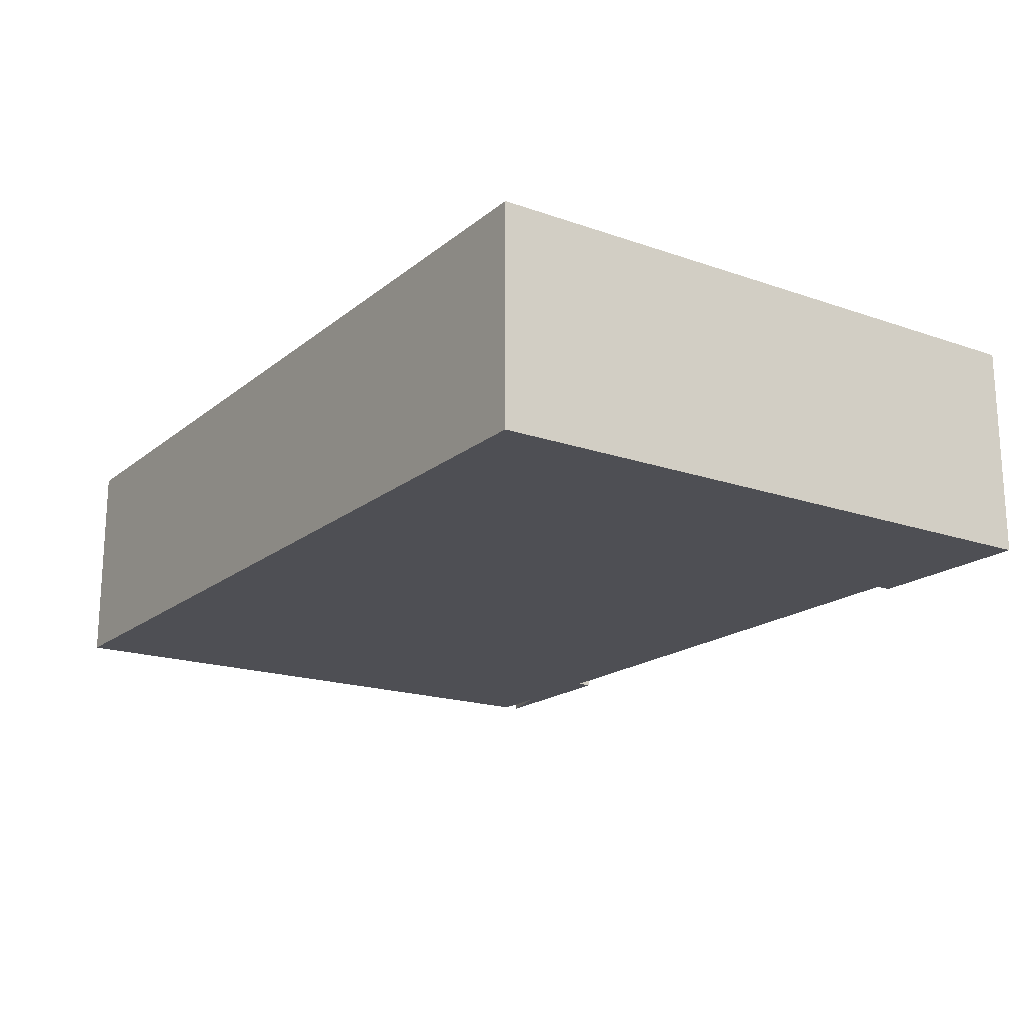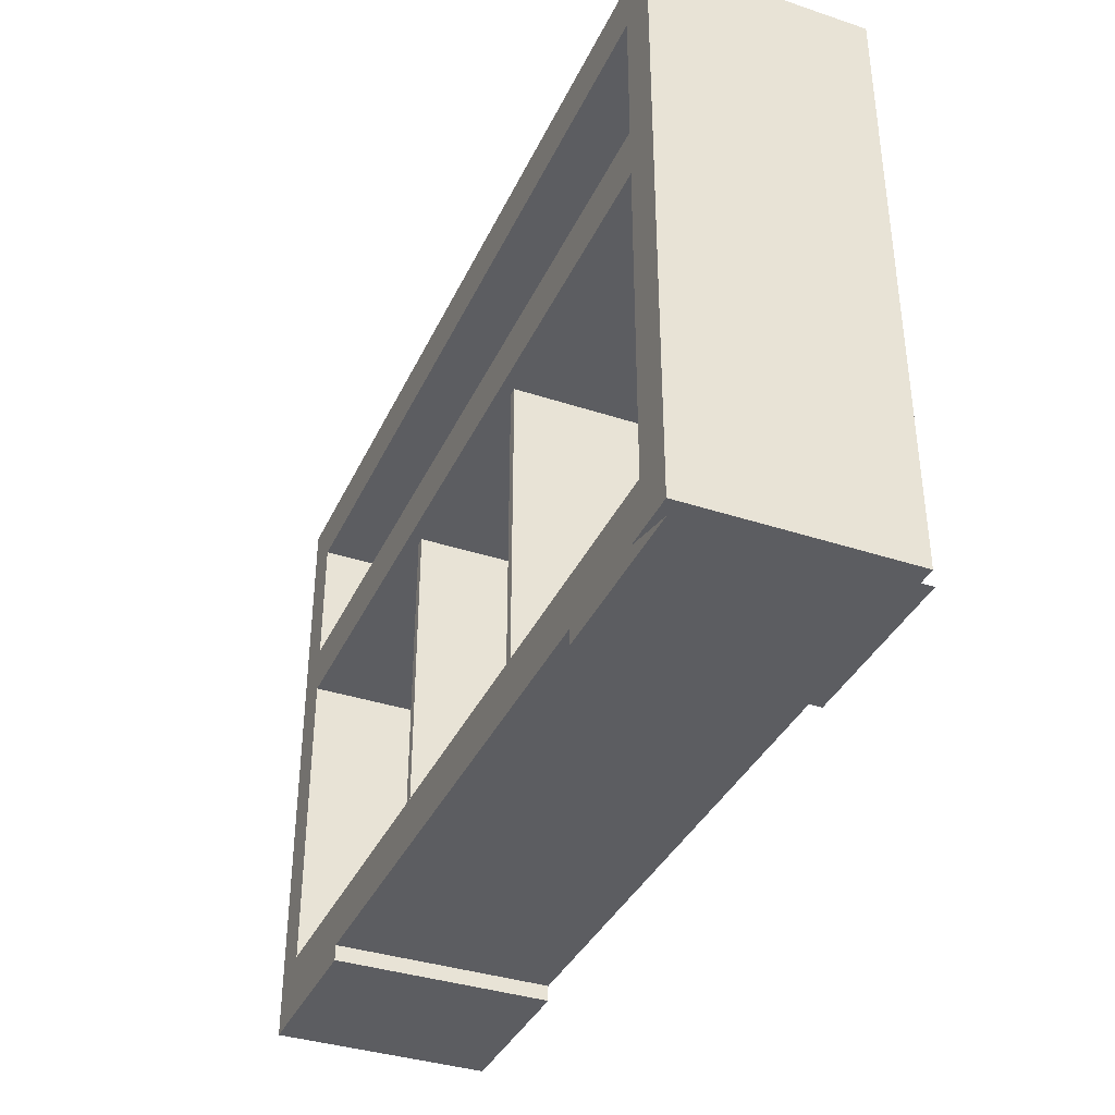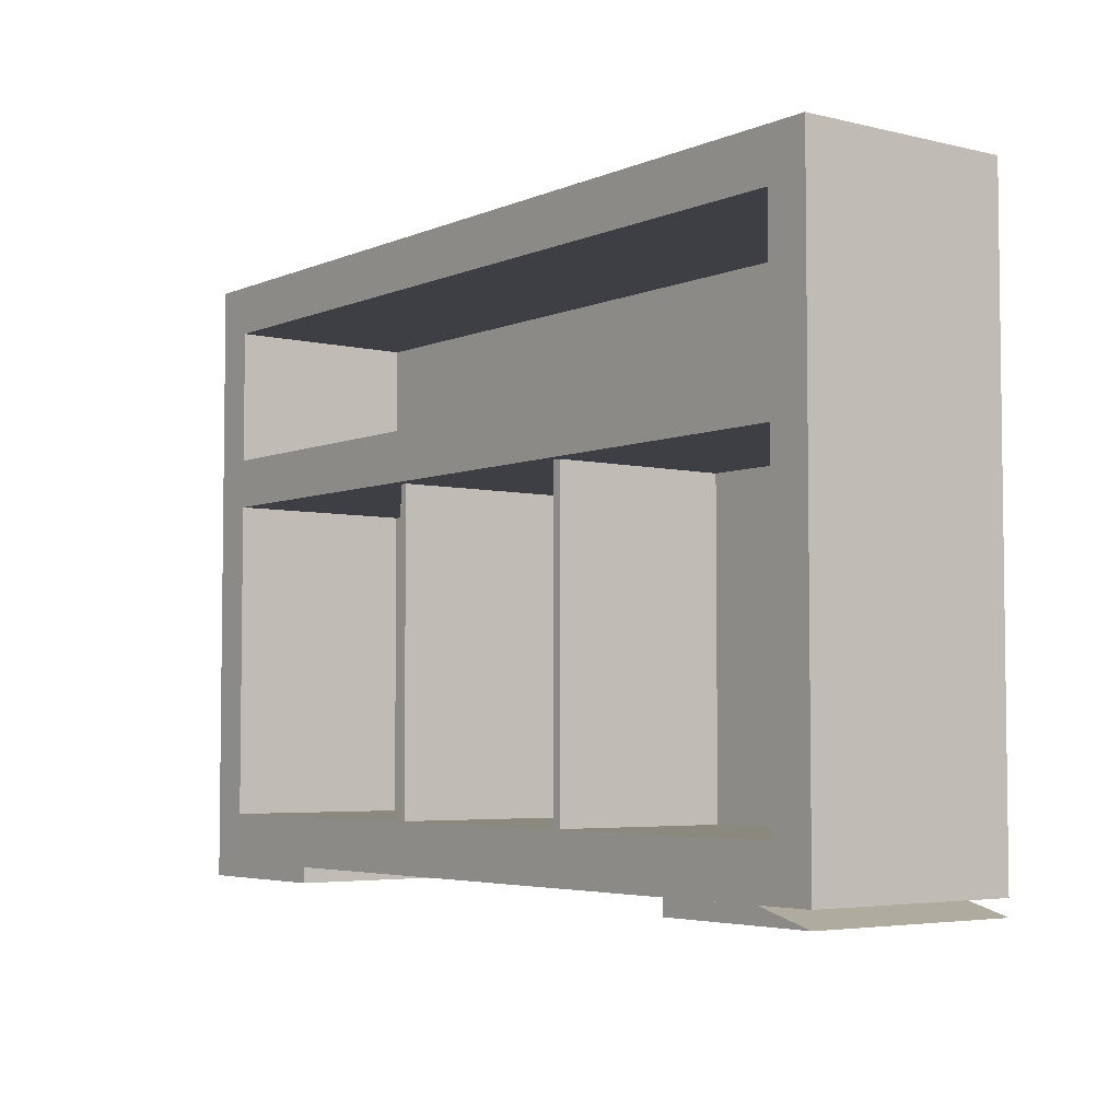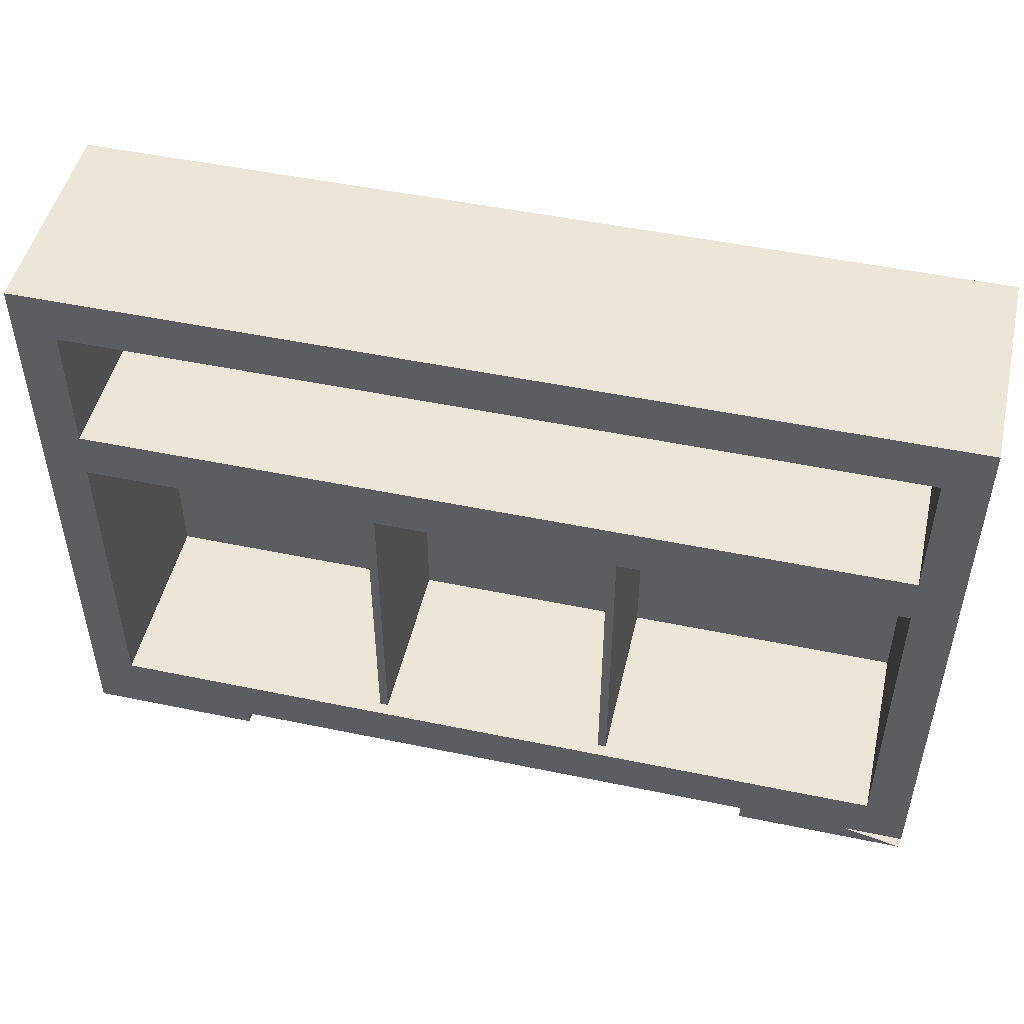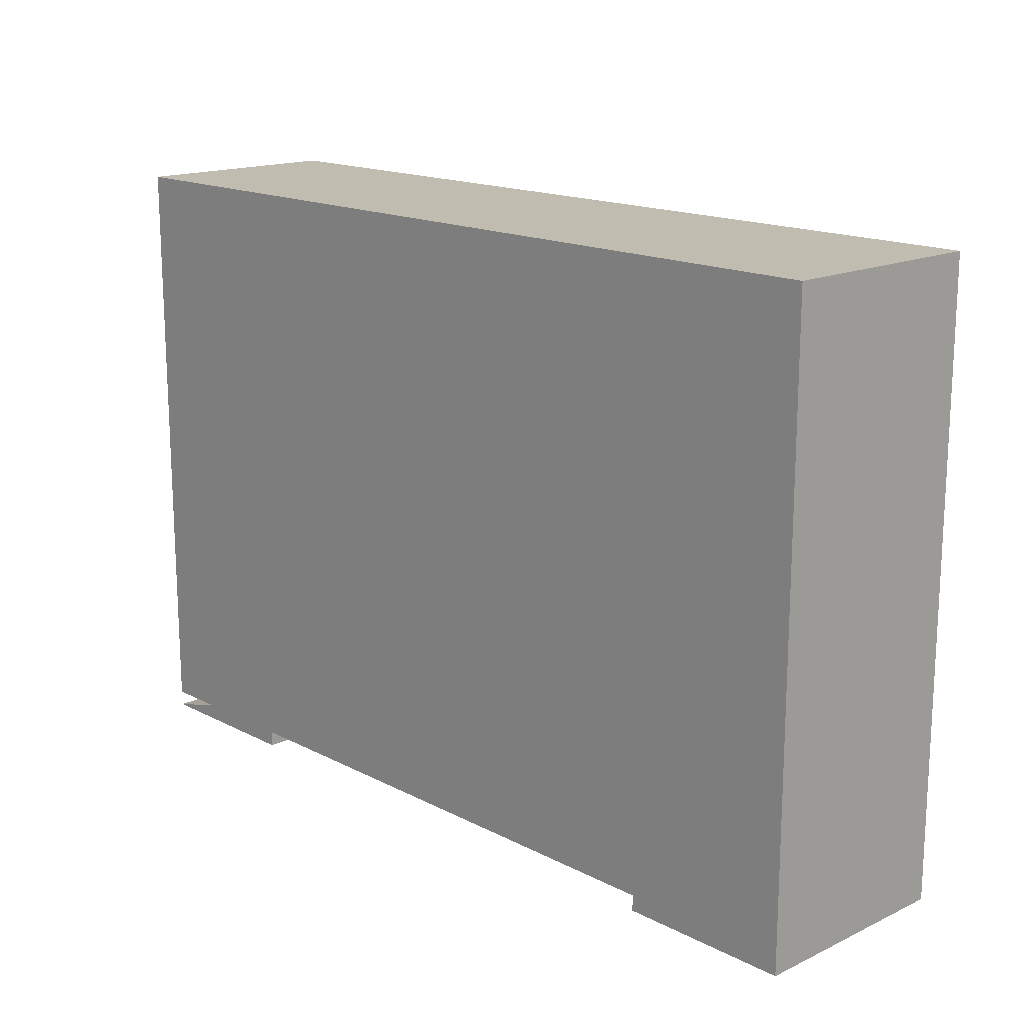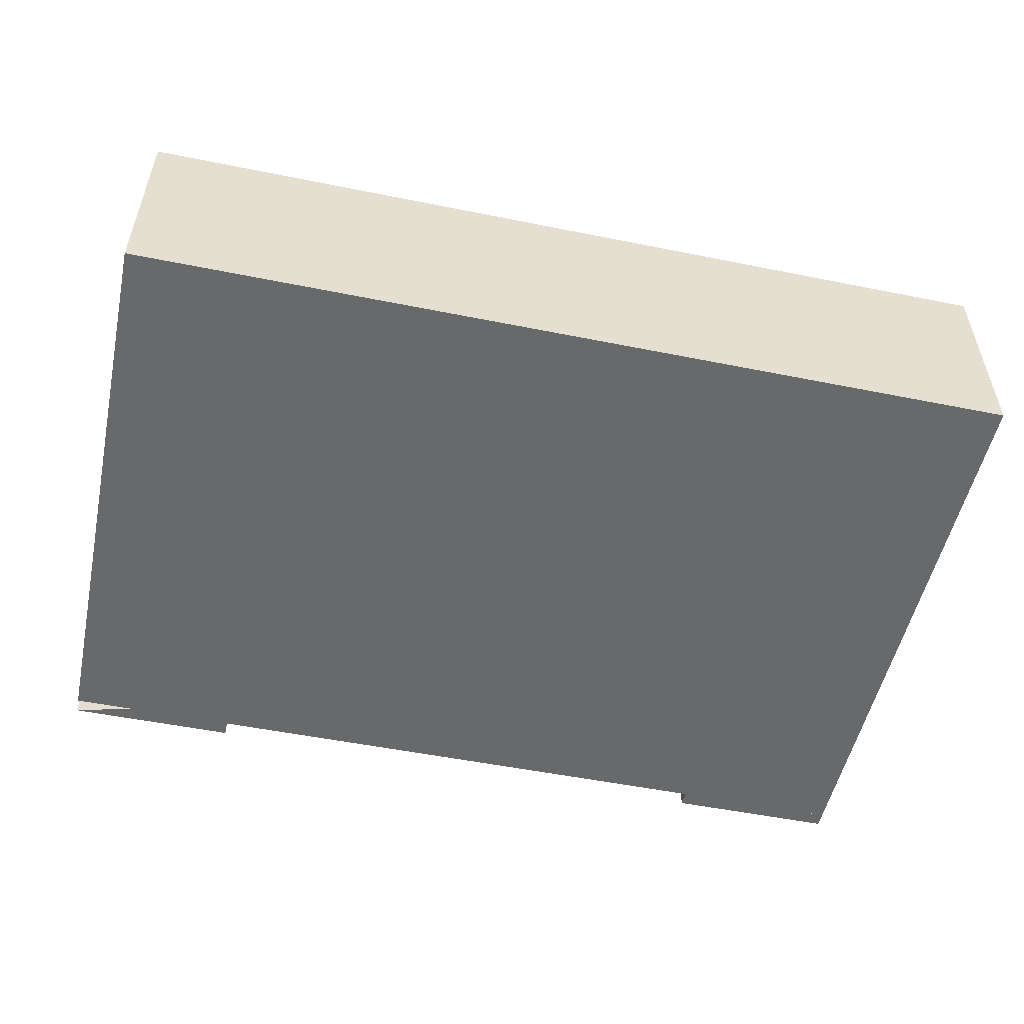
<metadata>
{"format":"obj","ext":"obj","renderer":"f3d","projection":"perspective","resolution":1024,"background":"white","views":[{"elev":-18.4,"azim":-123.9,"up":"+Z"},{"elev":-37.2,"azim":67.0,"up":"+Y"},{"elev":-4.5,"azim":52.7,"up":"+Y"},{"elev":49.2,"azim":13.0,"up":"+Y"},{"elev":16.3,"azim":-133.6,"up":"+Y"},{"elev":-52.6,"azim":167.8,"up":"+Z"}]}
</metadata>
<code>
v -32.88 101.1 53.42
v -32.88 17.09 53.42
v -30.61 17.09 53.42
v -30.61 101.1 53.42
v -30.61 17.09 6.247
v -30.61 101.1 6.247
v -32.88 101.1 6.247
v -32.88 17.09 6.247
v 32.88 101.1 53.42
v 32.88 17.09 53.42
v 30.61 17.09 53.42
v 30.61 101.1 53.42
v 30.61 17.09 6.247
v 30.61 101.1 6.247
v 32.88 101.1 6.247
v 32.88 17.09 6.247
v -118.1 0 56.63
v -72.74 0 56.63
v -118.1 4.109 56.63
v -72.74 4.109 56.63
v -118.1 4.109 0
v -72.74 4.109 0
v -118.1 0 0
v -72.74 0 0
v 118.1 0 56.63
v 72.74 0 56.63
v 102.2 4.109 56.63
v 72.74 4.109 56.63
v 102.2 4.109 0
v 72.74 4.109 0
v 118.1 0 0
v 72.74 0 0
v -106.9 17.09 6.247
v 106.9 17.09 6.247
v 106.9 149.4 6.247
v -106.9 150.3 6.247
v 0 17.09 6.247
v 0 149.4 6.247
v -118.1 4.109 56.63
v 118.1 4.109 56.63
v -118.1 162.4 56.63
v 118.1 162.4 56.63
v -118.1 162.4 0
v 118.1 162.4 0
v -118.1 4.109 0
v 118.1 4.109 0
v -106.9 17.09 56.63
v 106.9 17.09 56.63
v 106.9 149.4 56.63
v -106.9 149.4 56.63
v -106.9 17.09 6.247
v 106.9 17.09 6.247
v 106.9 149.4 6.247
v -106.9 149.4 6.247
v -106.9 101.1 56.63
v 106.9 101.1 56.63
v -106.9 114 56.63
v 106.9 114 56.63
v -106.9 114 6.247
v 106.9 114 6.247
v -106.9 101.1 6.247
v 106.9 101.1 6.247
f 1 2 3 4
f 4 3 5 6
f 7 8 2 1
f 9 12 11 10
f 12 14 13 11
f 15 9 10 16
f 17 18 20 19
f 21 22 24 23
f 23 24 18 17
f 18 24 22 20
f 23 17 19 21
f 25 27 28 26
f 29 31 32 30
f 31 25 26 32
f 26 28 30 32
f 31 29 27 25
f 33 37 38 36
f 37 34 35 38
f 41 42 44 43
f 46 45 43 44
f 45 46 40 39
f 40 46 44 42
f 45 39 41 43
f 39 40 48 47
f 48 40 42 49
f 42 41 50 49
f 41 39 47 50
f 47 48 52 51
f 52 48 49 53
f 49 50 54 53
f 47 51 54 50
f 55 56 58 57
f 57 58 60 59
f 61 62 56 55

</code>
